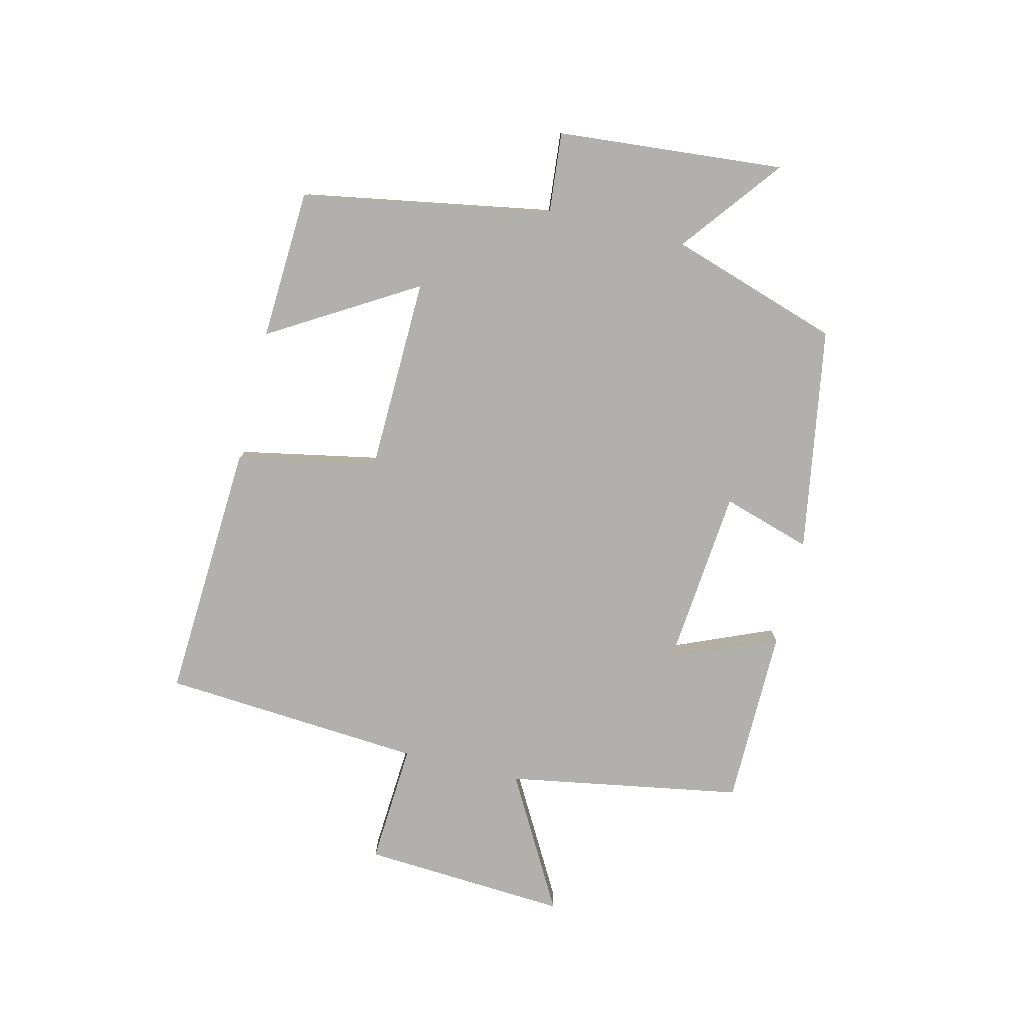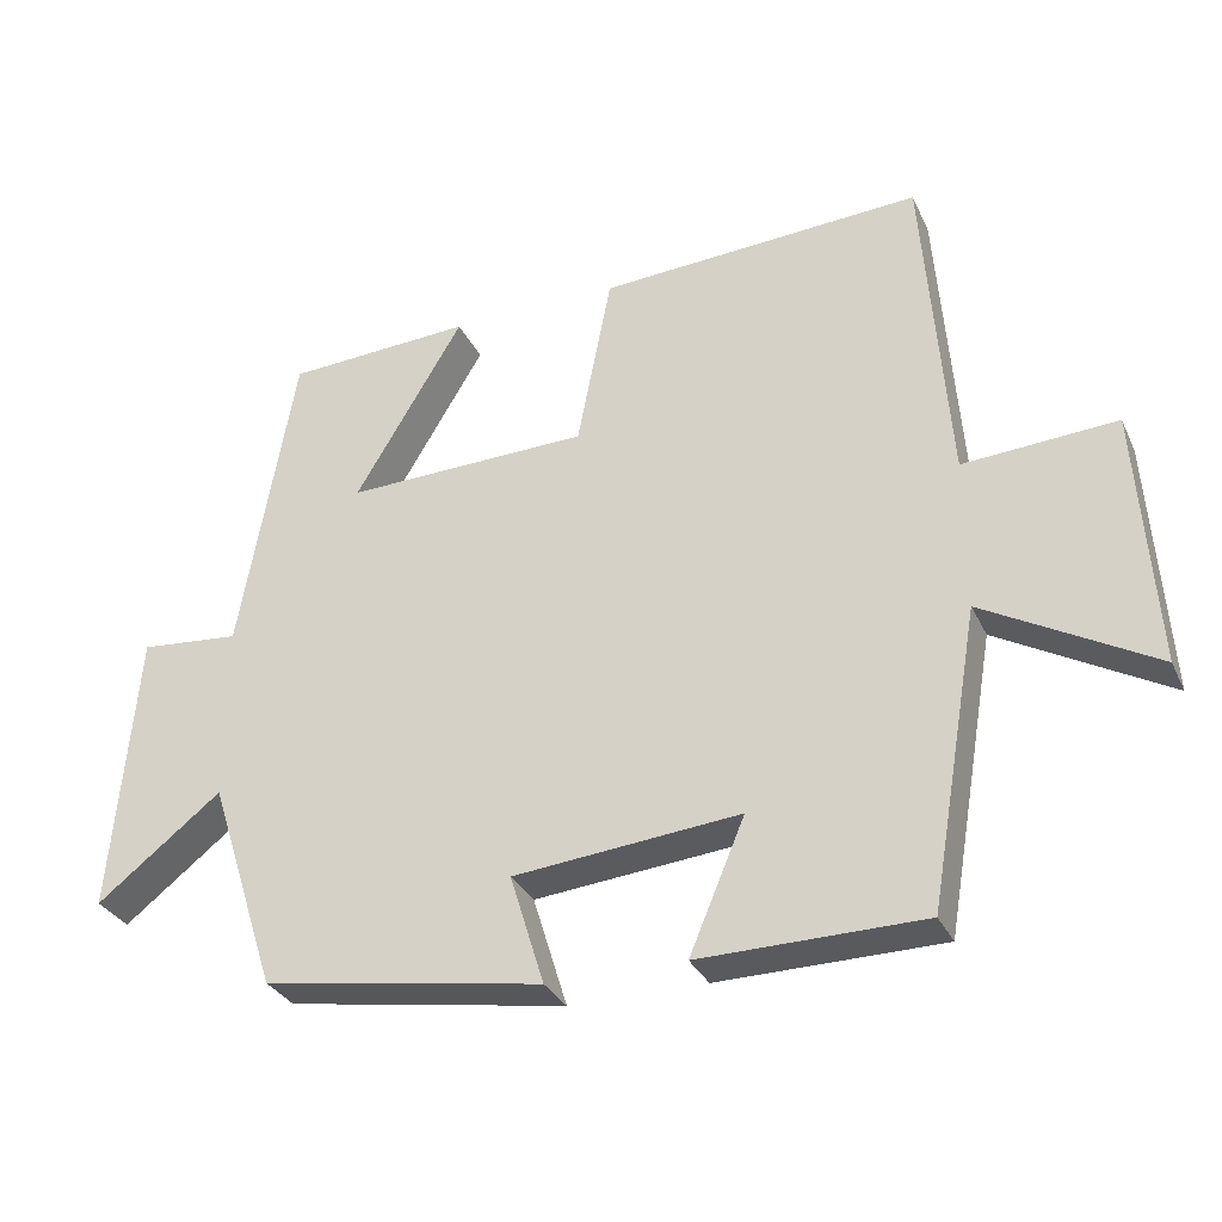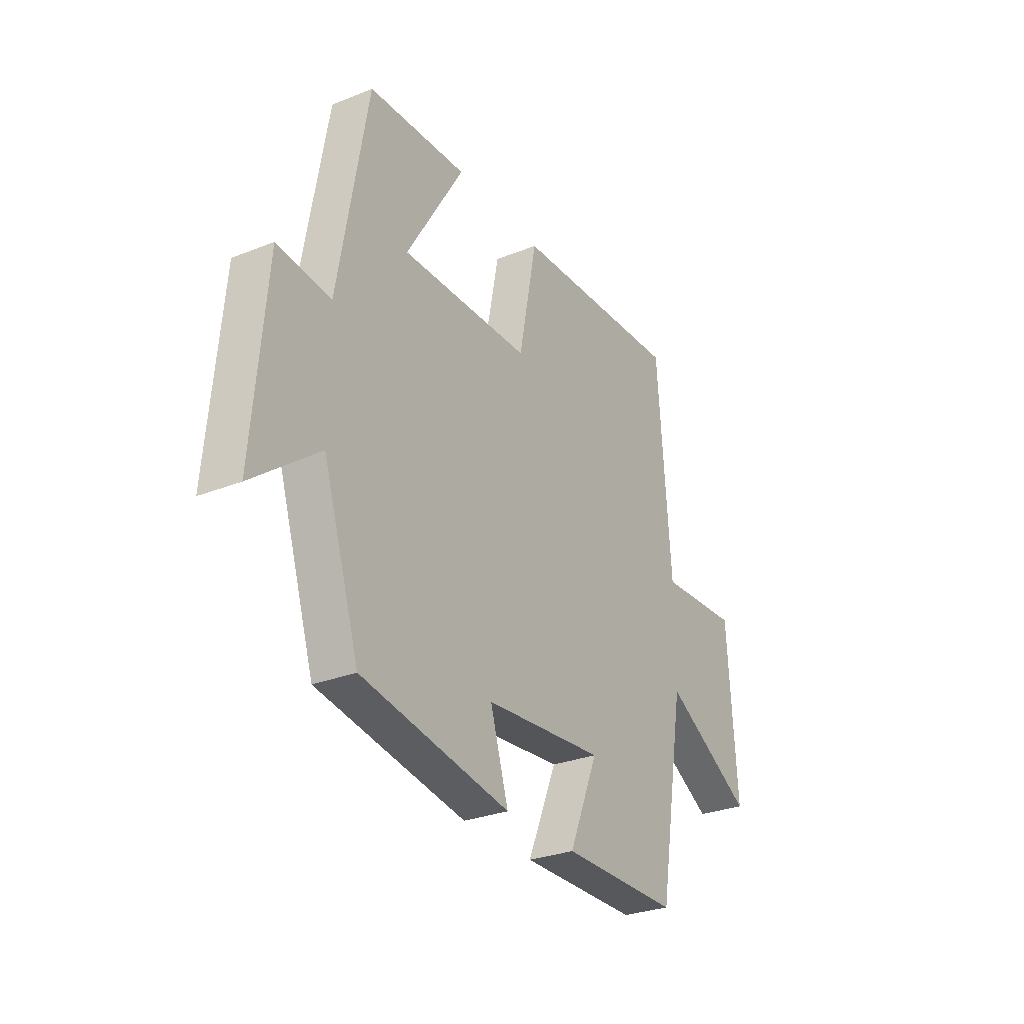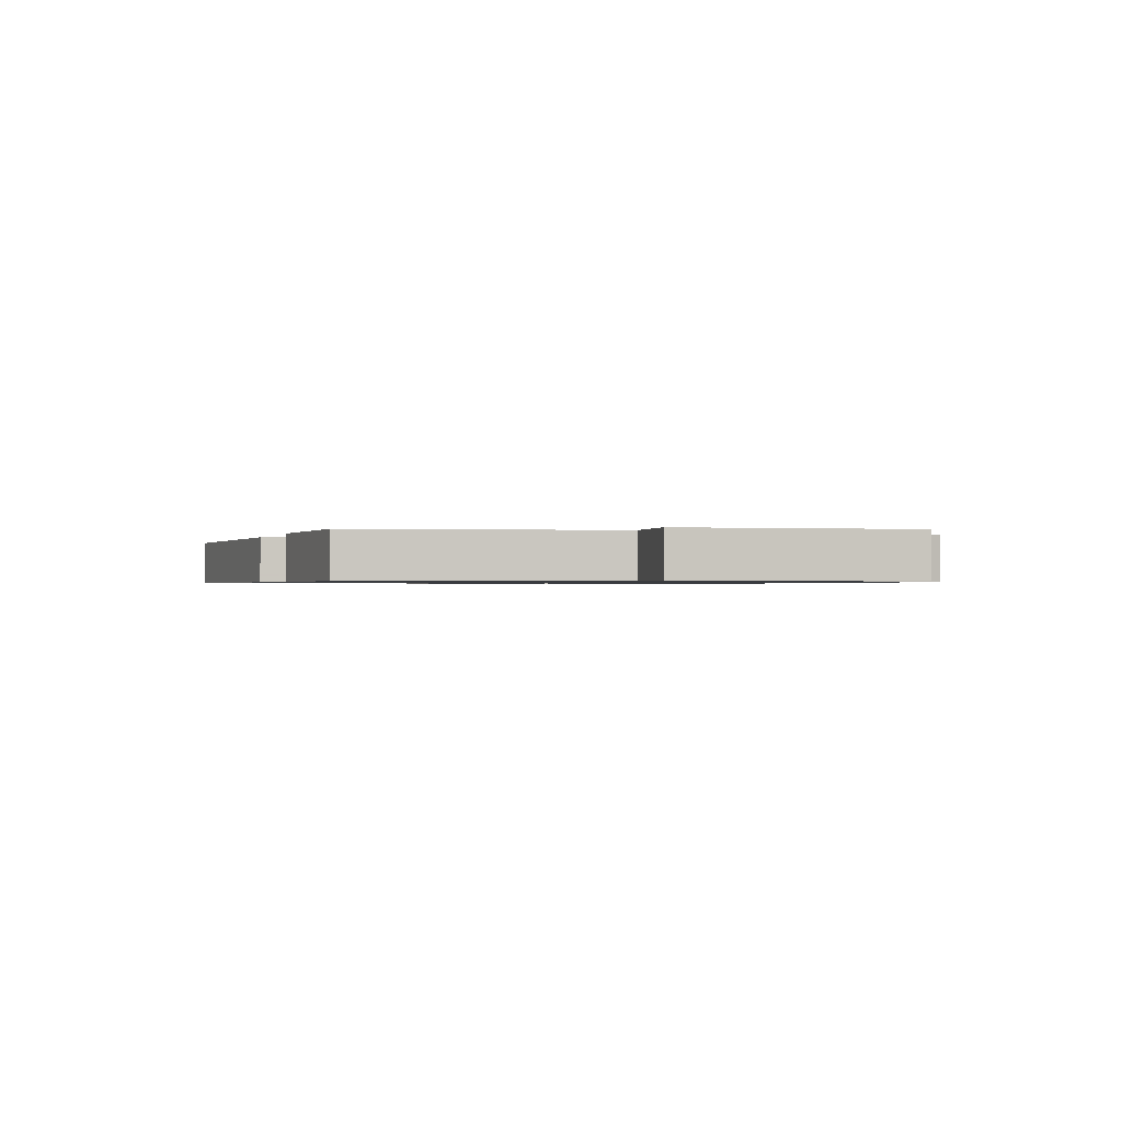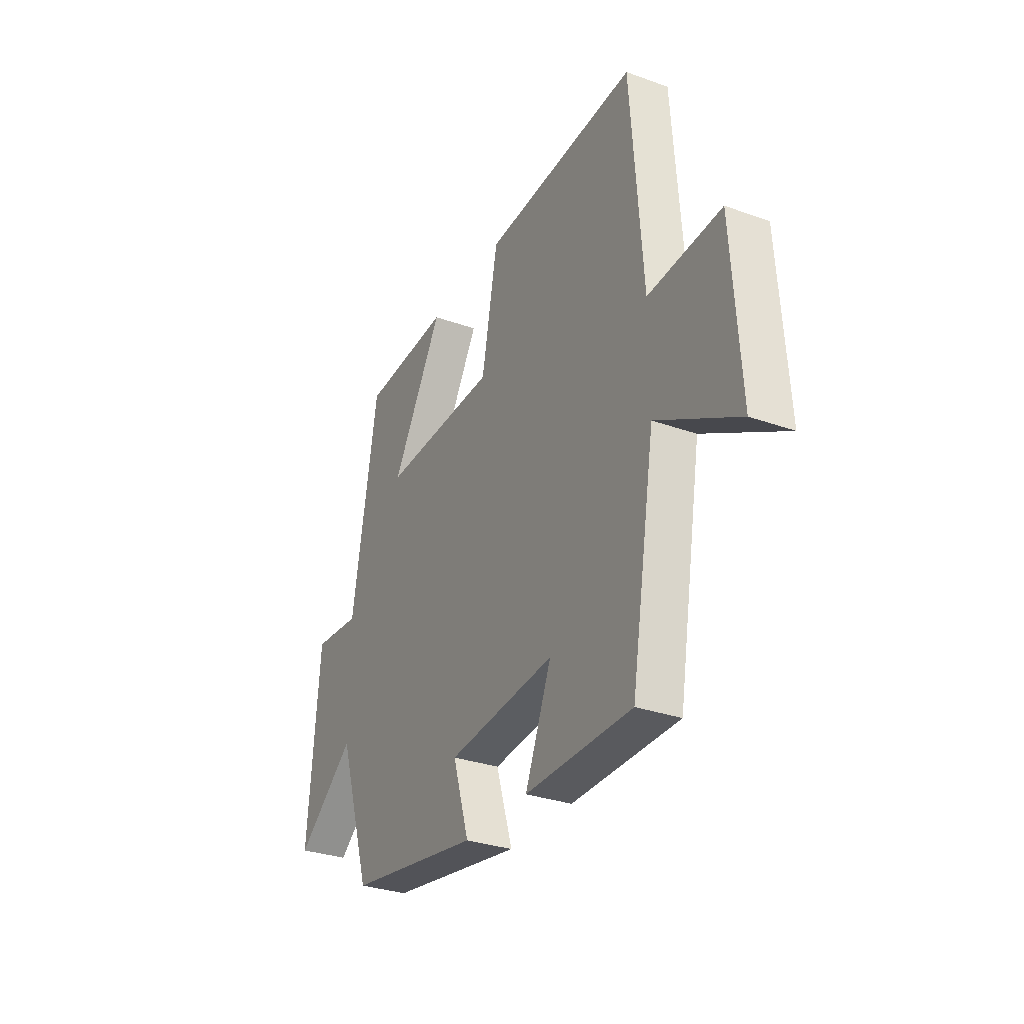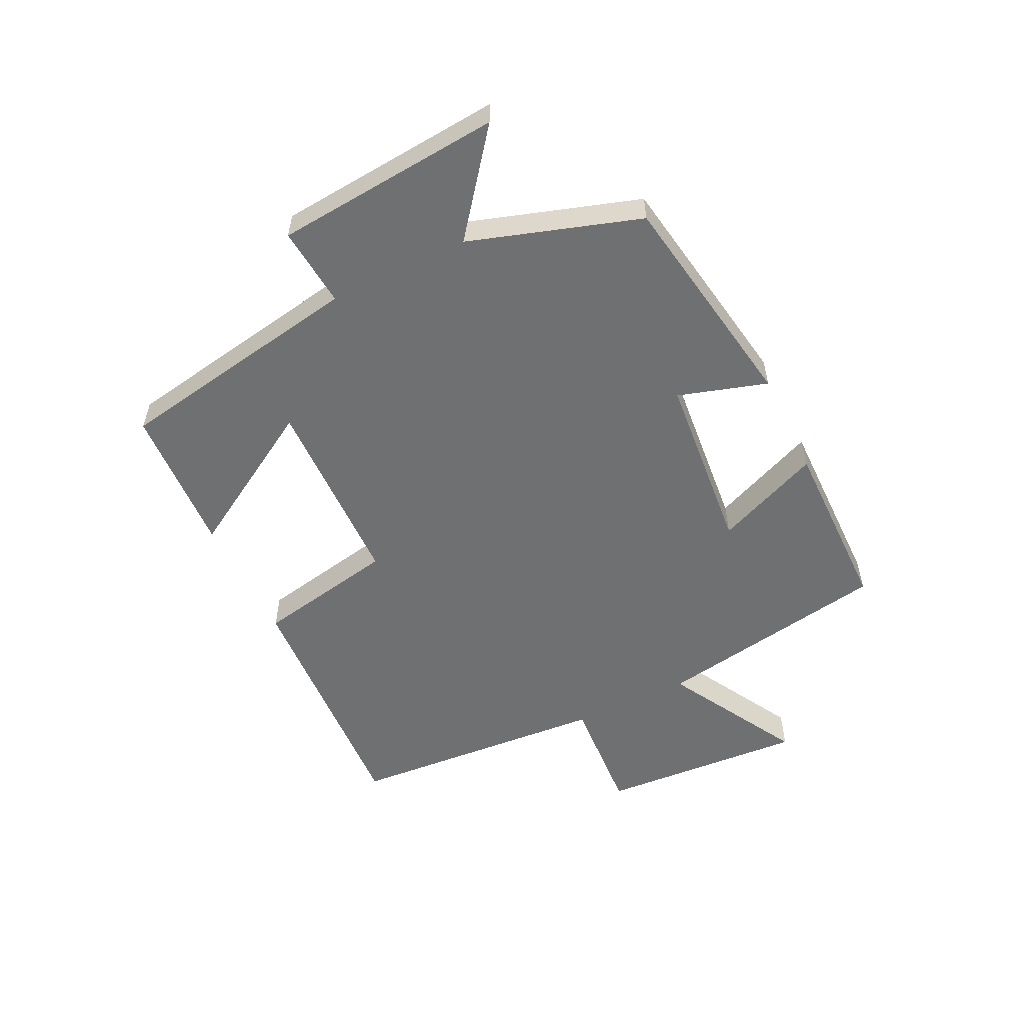
<metadata>
{"format":"obj","ext":"obj","renderer":"f3d","projection":"perspective","resolution":1024,"background":"white","views":[{"elev":-78.7,"azim":76.4,"up":"+Y"},{"elev":-31.4,"azim":-158.0,"up":"+Z"},{"elev":-29.1,"azim":120.7,"up":"+Z"},{"elev":-0.8,"azim":72.0,"up":"+Y"},{"elev":-31.0,"azim":-117.1,"up":"+Z"},{"elev":-54.9,"azim":116.0,"up":"+Y"}]}
</metadata>
<code>
v 0.41 0.07 -0.439
v 0.041 0.07 -0.5
v 0.086 0.07 -0.354
v -0.212 0.07 -0.326
v -0.139 0.07 -0.5
v -0.433 0.07 -0.497
v -0.5 0.07 -0.109
v -0.723 0.07 -0.234
v -0.701 0.07 0.106
v -0.5 0.07 0.093
v -0.468 0.07 0.524
v -0.042 0.07 0.5
v 0.003 0.07 0.268
v 0.325 0.07 0.26
v 0.182 0.07 0.5
v 0.428 0.07 0.487
v 0.5 0.07 0.074
v 0.632 0.07 0.086
v 0.664 0.07 -0.288
v 0.5 0.07 -0.16
v 0.41 0 -0.439
v 0.041 0 -0.5
v 0.086 0 -0.354
v -0.212 0 -0.326
v -0.139 0 -0.5
v -0.433 0 -0.497
v -0.5 0 -0.109
v -0.723 0 -0.234
v -0.701 0 0.106
v -0.5 0 0.093
v -0.468 0 0.524
v -0.042 0 0.5
v 0.003 0 0.268
v 0.325 0 0.26
v 0.182 0 0.5
v 0.428 0 0.487
v 0.5 0 0.074
v 0.632 0 0.086
v 0.664 0 -0.288
v 0.5 0 -0.16
f 17 18 19 20
f 1 2 3
f 20 1 3
f 17 20 3
f 14 15 16 17
f 17 3 4
f 14 17 4
f 13 14 4
f 12 13 4
f 11 12 4
f 10 11 4
f 7 8 9 10
f 6 7 10
f 5 6 10
f 4 5 10
f 40 39 38 37
f 23 22 21
f 23 21 40
f 23 40 37
f 37 36 35 34
f 24 23 37
f 24 37 34
f 24 34 33
f 24 33 32
f 24 32 31
f 24 31 30
f 30 29 28 27
f 30 27 26
f 30 26 25
f 30 25 24
f 1 21 22 2
f 2 22 23 3
f 3 23 24 4
f 4 24 25 5
f 5 25 26 6
f 6 26 27 7
f 7 27 28 8
f 8 28 29 9
f 9 29 30 10
f 10 30 31 11
f 11 31 32 12
f 12 32 33 13
f 13 33 34 14
f 14 34 35 15
f 15 35 36 16
f 16 36 37 17
f 17 37 38 18
f 18 38 39 19
f 19 39 40 20
f 20 40 21 1

</code>
